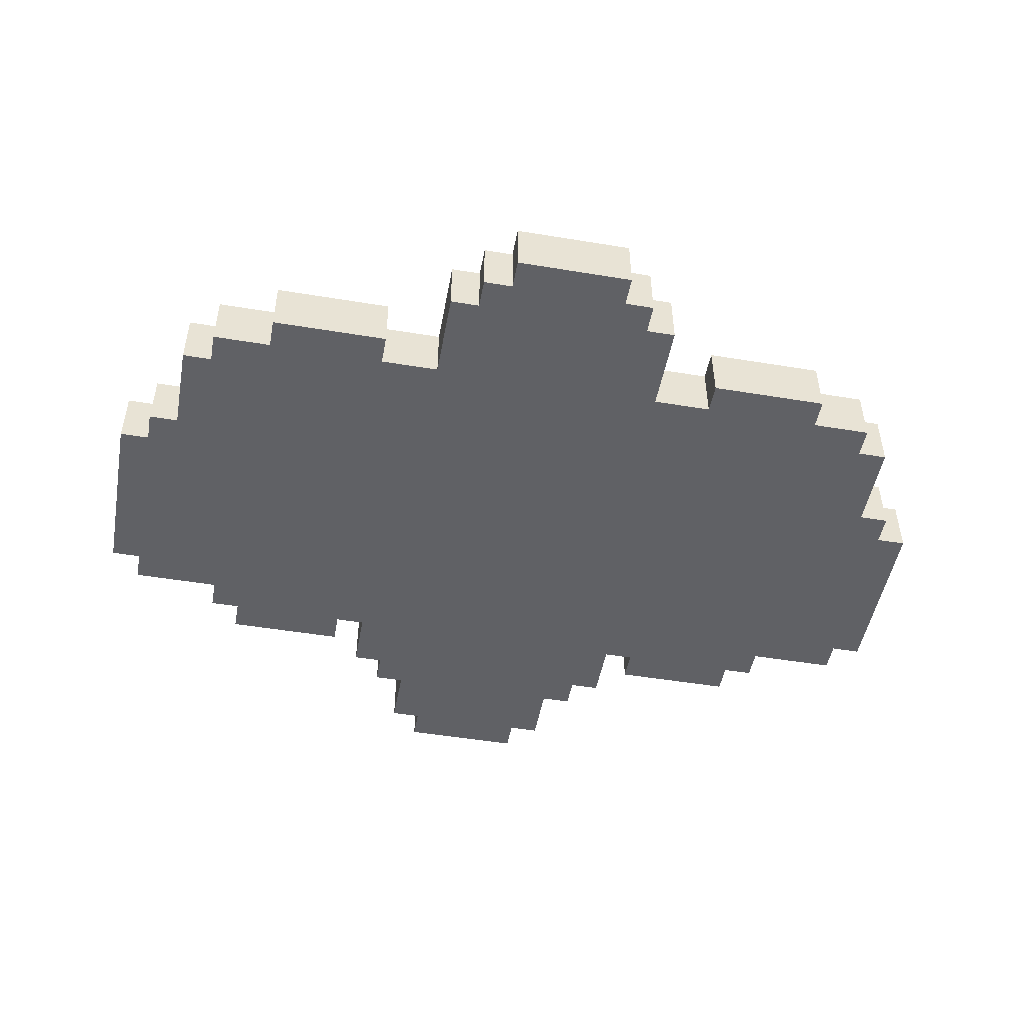
<metadata>
{"format":"obj","ext":"obj","renderer":"f3d","projection":"perspective","resolution":1024,"background":"white","views":[{"elev":-49.1,"azim":-10.4,"up":"+Y"}]}
</metadata>
<code>
o
v -1.5 0 0.2
v -1.5 0 -0.4
v -1.5 0.2 0.2
v -1.5 0.2 -0.4
v -1.4 0 0.3
v -1.4 0 0.2
v -1.4 0 -0.4
v -1.4 0 -0.5
v -1.4 0.2 0.3
v -1.4 0.2 0.2
v -1.4 0.2 -0.4
v -1.4 0.2 -0.5
v -1.3 0 0.6
v -1.3 0 0.3
v -1.3 0.2 0.6
v -1.3 0.2 0.3
v -1.2 0 0.7
v -1.2 0 0.6
v -1.2 0.2 0.7
v -1.2 0.2 0.6
v -1.1 0 -0.5
v -1.1 0 -0.6
v -1.1 0.2 -0.5
v -1.1 0.2 -0.6
v -1 0 0.8
v -1 0 0.7
v -1 0 -0.6
v -1 0 -0.7
v -1 0.2 0.8
v -1 0.2 0.7
v -1 0.2 -0.6
v -1 0.2 -0.7
v -0.5 0 -0.6
v -0.5 0 -0.8
v -0.5 0.2 -0.6
v -0.5 0.2 -0.8
v -0.4 0 1
v -0.4 0 0.7
v -0.4 0 -0.8
v -0.4 0 -0.9
v -0.4 0.2 1
v -0.4 0.2 0.7
v -0.4 0.2 -0.8
v -0.4 0.2 -0.9
v -0.3 0 1.1
v -0.3 0 1
v -0.3 0 -0.9
v -0.3 0 -1.1
v -0.3 0.2 1.1
v -0.3 0.2 1
v -0.3 0.2 -0.9
v -0.3 0.2 -1.1
v -0.2 0 1.2
v -0.2 0 1.1
v -0.2 0 -1.1
v -0.2 0 -1.2
v -0.2 0.2 1.2
v -0.2 0.2 1.1
v -0.2 0.2 -1.1
v -0.2 0.2 -1.2
v 0.6 0 0.8
v 0.6 0 0.7
v 0.6 0 -0.6
v 0.6 0 -0.7
v 0.6 0.2 0.8
v 0.6 0.2 0.7
v 0.6 0.2 -0.6
v 0.6 0.2 -0.7
v -0.6 0 0.8
v -0.6 0 0.7
v -0.6 0 -0.6
v -0.6 0 -0.7
v -0.6 0.2 0.8
v -0.6 0.2 0.7
v -0.6 0.2 -0.6
v -0.6 0.2 -0.7
v 0.2 0 1.2
v 0.2 0 1.1
v 0.2 0 -1.1
v 0.2 0 -1.2
v 0.2 0.2 1.2
v 0.2 0.2 1.1
v 0.2 0.2 -1.1
v 0.2 0.2 -1.2
v 0.3 0 1.1
v 0.3 0 1
v 0.3 0 -0.9
v 0.3 0 -1.1
v 0.3 0.2 1.1
v 0.3 0.2 1
v 0.3 0.2 -0.9
v 0.3 0.2 -1.1
v 0.4 0 1
v 0.4 0 0.7
v 0.4 0 -0.8
v 0.4 0 -0.9
v 0.4 0.2 1
v 0.4 0.2 0.7
v 0.4 0.2 -0.8
v 0.4 0.2 -0.9
v 0.5 0 -0.6
v 0.5 0 -0.8
v 0.5 0.2 -0.6
v 0.5 0.2 -0.8
v 1 0 0.8
v 1 0 0.7
v 1 0 -0.6
v 1 0 -0.7
v 1 0.2 0.8
v 1 0.2 0.7
v 1 0.2 -0.6
v 1 0.2 -0.7
v 1.1 0 -0.5
v 1.1 0 -0.6
v 1.1 0.2 -0.5
v 1.1 0.2 -0.6
v 1.2 0 0.7
v 1.2 0 0.6
v 1.2 0.2 0.7
v 1.2 0.2 0.6
v 1.3 0 0.6
v 1.3 0 0.3
v 1.3 0.2 0.6
v 1.3 0.2 0.3
v 1.4 0 0.3
v 1.4 0 0.2
v 1.4 0 -0.4
v 1.4 0 -0.5
v 1.4 0.2 0.3
v 1.4 0.2 0.2
v 1.4 0.2 -0.4
v 1.4 0.2 -0.5
v 1.5 0 0.2
v 1.5 0 -0.4
v 1.5 0.2 0.2
v 1.5 0.2 -0.4
v -0.2 0 1.2
v -0.2 0.2 1.2
v 0.2 0 1.2
v 0.2 0.2 1.2
v -0.3 0 1.1
v -0.3 0.2 1.1
v -0.2 0 1.1
v -0.2 0.2 1.1
v 0.2 0 1.1
v 0.2 0.2 1.1
v 0.3 0 1.1
v 0.3 0.2 1.1
v -0.4 0 1
v -0.4 0.2 1
v -0.3 0 1
v -0.3 0.2 1
v 0.3 0 1
v 0.3 0.2 1
v 0.4 0 1
v 0.4 0.2 1
v -1 0 0.8
v -1 0.2 0.8
v -0.6 0 0.8
v -0.6 0.2 0.8
v 0.6 0 0.8
v 0.6 0.2 0.8
v 1 0 0.8
v 1 0.2 0.8
v -1.2 0 0.7
v -1.2 0.2 0.7
v -1 0 0.7
v -1 0.2 0.7
v -0.6 0 0.7
v -0.6 0.2 0.7
v -0.4 0 0.7
v -0.4 0.2 0.7
v 0.4 0 0.7
v 0.4 0.2 0.7
v 0.6 0 0.7
v 0.6 0.2 0.7
v 1 0 0.7
v 1 0.2 0.7
v 1.2 0 0.7
v 1.2 0.2 0.7
v -1.3 0 0.6
v -1.3 0.2 0.6
v -1.2 0 0.6
v -1.2 0.2 0.6
v 1.2 0 0.6
v 1.2 0.2 0.6
v 1.3 0 0.6
v 1.3 0.2 0.6
v -1.4 0 0.3
v -1.4 0.2 0.3
v -1.3 0 0.3
v -1.3 0.2 0.3
v 1.3 0 0.3
v 1.3 0.2 0.3
v 1.4 0 0.3
v 1.4 0.2 0.3
v -1.5 0 0.2
v -1.5 0.2 0.2
v -1.4 0 0.2
v -1.4 0.2 0.2
v 1.4 0 0.2
v 1.4 0.2 0.2
v 1.5 0 0.2
v 1.5 0.2 0.2
v -1.5 0 -0.4
v -1.5 0.2 -0.4
v -1.4 0 -0.4
v -1.4 0.2 -0.4
v 1.4 0 -0.4
v 1.4 0.2 -0.4
v 1.5 0 -0.4
v 1.5 0.2 -0.4
v -1.4 0 -0.5
v -1.4 0.2 -0.5
v -1.1 0 -0.5
v -1.1 0.2 -0.5
v 1.1 0 -0.5
v 1.1 0.2 -0.5
v 1.4 0 -0.5
v 1.4 0.2 -0.5
v -1.1 0 -0.6
v -1.1 0.2 -0.6
v -1 0 -0.6
v -1 0.2 -0.6
v -0.6 0 -0.6
v -0.6 0.2 -0.6
v -0.5 0 -0.6
v -0.5 0.2 -0.6
v 0.5 0 -0.6
v 0.5 0.2 -0.6
v 0.6 0 -0.6
v 0.6 0.2 -0.6
v 1 0 -0.6
v 1 0.2 -0.6
v 1.1 0 -0.6
v 1.1 0.2 -0.6
v -1 0 -0.7
v -1 0.2 -0.7
v -0.6 0 -0.7
v -0.6 0.2 -0.7
v 0.6 0 -0.7
v 0.6 0.2 -0.7
v 1 0 -0.7
v 1 0.2 -0.7
v -0.5 0 -0.8
v -0.5 0.2 -0.8
v -0.4 0 -0.8
v -0.4 0.2 -0.8
v 0.4 0 -0.8
v 0.4 0.2 -0.8
v 0.5 0 -0.8
v 0.5 0.2 -0.8
v -0.4 0 -0.9
v -0.4 0.2 -0.9
v -0.3 0 -0.9
v -0.3 0.2 -0.9
v 0.3 0 -0.9
v 0.3 0.2 -0.9
v 0.4 0 -0.9
v 0.4 0.2 -0.9
v -0.3 0 -1.1
v -0.3 0.2 -1.1
v -0.2 0 -1.1
v -0.2 0.2 -1.1
v 0.2 0 -1.1
v 0.2 0.2 -1.1
v 0.3 0 -1.1
v 0.3 0.2 -1.1
v -0.2 0 -1.2
v -0.2 0.2 -1.2
v 0.2 0 -1.2
v 0.2 0.2 -1.2
v -0.2 0 1.2
v 0.2 0 1.2
v -0.3 0 1.1
v -0.2 0 1.1
v 0.2 0 1.1
v 0.3 0 1.1
v -0.4 0 1
v -0.3 0 1
v -0.1 0 1
v 0.1 0 1
v 0.3 0 1
v 0.4 0 1
v -0.2 0 0.9
v -0.1 0 0.9
v 0.1 0 0.9
v 0.2 0 0.9
v -1 0 0.8
v -0.6 0 0.8
v -0.2 0 0.8
v 0.2 0 0.8
v 0.6 0 0.8
v 1 0 0.8
v -1.2 0 0.7
v -1 0 0.7
v -0.6 0 0.7
v -0.4 0 0.7
v 0.4 0 0.7
v 0.6 0 0.7
v 1 0 0.7
v 1.2 0 0.7
v -1.3 0 0.6
v -1.2 0 0.6
v -0.9 0 0.6
v -0.7 0 0.6
v -0.3 0 0.6
v -0.2 0 0.6
v -0.1 0 0.6
v 0.1 0 0.6
v 0.2 0 0.6
v 0.3 0 0.6
v 0.7 0 0.6
v 0.9 0 0.6
v 1.2 0 0.6
v 1.3 0 0.6
v -1.1 0 0.5
v -0.9 0 0.5
v -0.7 0 0.5
v -0.5 0 0.5
v 0.5 0 0.5
v 0.7 0 0.5
v 0.9 0 0.5
v 1.1 0 0.5
v -0.9 0 0.4
v -0.7 0 0.4
v 0.7 0 0.4
v 0.9 0 0.4
v -1.4 0 0.3
v -1.3 0 0.3
v -1.1 0 0.3
v -0.9 0 0.3
v -0.7 0 0.3
v -0.5 0 0.3
v 0.5 0 0.3
v 0.7 0 0.3
v 0.9 0 0.3
v 1.1 0 0.3
v 1.3 0 0.3
v 1.4 0 0.3
v -1.5 0 0.2
v -1.4 0 0.2
v -1.2 0 0.2
v -0.9 0 0.2
v -0.7 0 0.2
v -0.4 0 0.2
v -0.3 0 0.2
v -0.1 0 0.2
v 0.1 0 0.2
v 0.3 0 0.2
v 0.4 0 0.2
v 0.7 0 0.2
v 0.9 0 0.2
v 1.2 0 0.2
v 1.4 0 0.2
v 1.5 0 0.2
v -1.3 0 0.1
v -1.2 0 0.1
v 1.2 0 0.1
v 1.3 0 0.1
v -0.9 0 -1.192e-07
v -0.7 0 -1.192e-07
v 0.7 0 -1.192e-07
v 0.9 0 -1.192e-07
v -1.3 0 -0.2
v -1.2 0 -0.2
v -0.9 0 -0.2
v -0.7 0 -0.2
v 0.7 0 -0.2
v 0.9 0 -0.2
v 1.2 0 -0.2
v 1.3 0 -0.2
v -1.3 0 -0.3
v -1.2 0 -0.3
v -0.9 0 -0.3
v -0.7 0 -0.3
v -0.4 0 -0.3
v -0.3 0 -0.3
v -0.2 0 -0.3
v 0.2 0 -0.3
v 0.3 0 -0.3
v 0.4 0 -0.3
v 0.7 0 -0.3
v 0.9 0 -0.3
v 1.2 0 -0.3
v 1.3 0 -0.3
v -1.5 0 -0.4
v -1.4 0 -0.4
v -0.3 0 -0.4
v -0.2 0 -0.4
v 0.2 0 -0.4
v 0.3 0 -0.4
v 1.4 0 -0.4
v 1.5 0 -0.4
v -1.4 0 -0.5
v -1.1 0 -0.5
v -0.9 0 -0.5
v -0.7 0 -0.5
v -0.1 0 -0.5
v 0.1 0 -0.5
v 0.7 0 -0.5
v 0.9 0 -0.5
v 1.1 0 -0.5
v 1.4 0 -0.5
v -1.1 0 -0.6
v -1 0 -0.6
v -0.6 0 -0.6
v -0.5 0 -0.6
v -0.3 0 -0.6
v -0.1 0 -0.6
v 0.1 0 -0.6
v 0.3 0 -0.6
v 0.5 0 -0.6
v 0.6 0 -0.6
v 1 0 -0.6
v 1.1 0 -0.6
v -1 0 -0.7
v -0.6 0 -0.7
v -0.3 0 -0.7
v -0.1 0 -0.7
v 0.1 0 -0.7
v 0.3 0 -0.7
v 0.6 0 -0.7
v 1 0 -0.7
v -0.5 0 -0.8
v -0.4 0 -0.8
v 0.4 0 -0.8
v 0.5 0 -0.8
v -0.4 0 -0.9
v -0.3 0 -0.9
v -0.1 0 -0.9
v 0.1 0 -0.9
v 0.3 0 -0.9
v 0.4 0 -0.9
v -0.1 0 -1
v 0.1 0 -1
v -0.3 0 -1.1
v -0.2 0 -1.1
v 0.2 0 -1.1
v 0.3 0 -1.1
v -0.2 0 -1.2
v 0.2 0 -1.2
v -0.2 0.2 1.2
v 0.2 0.2 1.2
v -0.3 0.2 1.1
v -0.2 0.2 1.1
v 0.2 0.2 1.1
v 0.3 0.2 1.1
v -0.4 0.2 1
v -0.3 0.2 1
v -0.1 0.2 1
v 0.1 0.2 1
v 0.3 0.2 1
v 0.4 0.2 1
v -0.2 0.2 0.9
v -0.1 0.2 0.9
v 0.1 0.2 0.9
v 0.2 0.2 0.9
v -1 0.2 0.8
v -0.6 0.2 0.8
v -0.2 0.2 0.8
v 0.2 0.2 0.8
v 0.6 0.2 0.8
v 1 0.2 0.8
v -1.2 0.2 0.7
v -1 0.2 0.7
v -0.6 0.2 0.7
v -0.4 0.2 0.7
v 0.4 0.2 0.7
v 0.6 0.2 0.7
v 1 0.2 0.7
v 1.2 0.2 0.7
v -1.3 0.2 0.6
v -1.2 0.2 0.6
v -0.9 0.2 0.6
v -0.7 0.2 0.6
v -0.3 0.2 0.6
v -0.2 0.2 0.6
v -0.1 0.2 0.6
v 0.1 0.2 0.6
v 0.2 0.2 0.6
v 0.3 0.2 0.6
v 0.7 0.2 0.6
v 0.9 0.2 0.6
v 1.2 0.2 0.6
v 1.3 0.2 0.6
v -1.1 0.2 0.5
v -0.9 0.2 0.5
v -0.7 0.2 0.5
v -0.5 0.2 0.5
v 0.5 0.2 0.5
v 0.7 0.2 0.5
v 0.9 0.2 0.5
v 1.1 0.2 0.5
v -0.9 0.2 0.4
v -0.7 0.2 0.4
v 0.7 0.2 0.4
v 0.9 0.2 0.4
v -1.4 0.2 0.3
v -1.3 0.2 0.3
v -1.1 0.2 0.3
v -0.9 0.2 0.3
v -0.7 0.2 0.3
v -0.5 0.2 0.3
v 0.5 0.2 0.3
v 0.7 0.2 0.3
v 0.9 0.2 0.3
v 1.1 0.2 0.3
v 1.3 0.2 0.3
v 1.4 0.2 0.3
v -1.5 0.2 0.2
v -1.4 0.2 0.2
v -1.2 0.2 0.2
v -0.9 0.2 0.2
v -0.7 0.2 0.2
v -0.4 0.2 0.2
v -0.3 0.2 0.2
v -0.1 0.2 0.2
v 0.1 0.2 0.2
v 0.3 0.2 0.2
v 0.4 0.2 0.2
v 0.7 0.2 0.2
v 0.9 0.2 0.2
v 1.2 0.2 0.2
v 1.4 0.2 0.2
v 1.5 0.2 0.2
v -1.3 0.2 0.1
v -1.2 0.2 0.1
v 1.2 0.2 0.1
v 1.3 0.2 0.1
v -0.9 0.2 -1.192e-07
v -0.7 0.2 -1.192e-07
v 0.7 0.2 -1.192e-07
v 0.9 0.2 -1.192e-07
v -1.3 0.2 -0.2
v -1.2 0.2 -0.2
v -0.9 0.2 -0.2
v -0.7 0.2 -0.2
v 0.7 0.2 -0.2
v 0.9 0.2 -0.2
v 1.2 0.2 -0.2
v 1.3 0.2 -0.2
v -1.3 0.2 -0.3
v -1.2 0.2 -0.3
v -0.9 0.2 -0.3
v -0.7 0.2 -0.3
v -0.4 0.2 -0.3
v -0.3 0.2 -0.3
v -0.2 0.2 -0.3
v 0.2 0.2 -0.3
v 0.3 0.2 -0.3
v 0.4 0.2 -0.3
v 0.7 0.2 -0.3
v 0.9 0.2 -0.3
v 1.2 0.2 -0.3
v 1.3 0.2 -0.3
v -1.5 0.2 -0.4
v -1.4 0.2 -0.4
v -0.3 0.2 -0.4
v -0.2 0.2 -0.4
v 0.2 0.2 -0.4
v 0.3 0.2 -0.4
v 1.4 0.2 -0.4
v 1.5 0.2 -0.4
v -1.4 0.2 -0.5
v -1.1 0.2 -0.5
v -0.9 0.2 -0.5
v -0.7 0.2 -0.5
v -0.1 0.2 -0.5
v 0.1 0.2 -0.5
v 0.7 0.2 -0.5
v 0.9 0.2 -0.5
v 1.1 0.2 -0.5
v 1.4 0.2 -0.5
v -1.1 0.2 -0.6
v -1 0.2 -0.6
v -0.6 0.2 -0.6
v -0.5 0.2 -0.6
v -0.3 0.2 -0.6
v -0.1 0.2 -0.6
v 0.1 0.2 -0.6
v 0.3 0.2 -0.6
v 0.5 0.2 -0.6
v 0.6 0.2 -0.6
v 1 0.2 -0.6
v 1.1 0.2 -0.6
v -1 0.2 -0.7
v -0.6 0.2 -0.7
v -0.3 0.2 -0.7
v -0.1 0.2 -0.7
v 0.1 0.2 -0.7
v 0.3 0.2 -0.7
v 0.6 0.2 -0.7
v 1 0.2 -0.7
v -0.5 0.2 -0.8
v -0.4 0.2 -0.8
v 0.4 0.2 -0.8
v 0.5 0.2 -0.8
v -0.4 0.2 -0.9
v -0.3 0.2 -0.9
v -0.1 0.2 -0.9
v 0.1 0.2 -0.9
v 0.3 0.2 -0.9
v 0.4 0.2 -0.9
v -0.1 0.2 -1
v 0.1 0.2 -1
v -0.3 0.2 -1.1
v -0.2 0.2 -1.1
v 0.2 0.2 -1.1
v 0.3 0.2 -1.1
v -0.2 0.2 -1.2
v 0.2 0.2 -1.2
f 3 2 1
f 4 2 3
f 9 6 5
f 10 6 9
f 11 8 7
f 12 8 11
f 15 14 13
f 16 14 15
f 19 18 17
f 20 18 19
f 23 22 21
f 24 22 23
f 29 26 25
f 30 26 29
f 31 28 27
f 32 28 31
f 35 34 33
f 36 34 35
f 41 38 37
f 42 38 41
f 43 40 39
f 44 40 43
f 49 46 45
f 50 46 49
f 51 48 47
f 52 48 51
f 57 54 53
f 58 54 57
f 59 56 55
f 60 56 59
f 65 62 61
f 66 62 65
f 67 64 63
f 68 64 67
f 69 70 73
f 73 70 74
f 71 72 75
f 75 72 76
f 77 78 81
f 81 78 82
f 79 80 83
f 83 80 84
f 85 86 89
f 89 86 90
f 87 88 91
f 91 88 92
f 93 94 97
f 97 94 98
f 95 96 99
f 99 96 100
f 101 102 103
f 103 102 104
f 105 106 109
f 109 106 110
f 107 108 111
f 111 108 112
f 113 114 115
f 115 114 116
f 117 118 119
f 119 118 120
f 121 122 123
f 123 122 124
f 125 126 129
f 129 126 130
f 127 128 131
f 131 128 132
f 133 134 135
f 135 134 136
f 139 138 137
f 140 138 139
f 143 142 141
f 144 142 143
f 147 146 145
f 148 146 147
f 151 150 149
f 152 150 151
f 155 154 153
f 156 154 155
f 159 158 157
f 160 158 159
f 163 162 161
f 164 162 163
f 167 166 165
f 168 166 167
f 171 170 169
f 172 170 171
f 175 174 173
f 176 174 175
f 179 178 177
f 180 178 179
f 183 182 181
f 184 182 183
f 187 186 185
f 188 186 187
f 191 190 189
f 192 190 191
f 195 194 193
f 196 194 195
f 199 198 197
f 200 198 199
f 203 202 201
f 204 202 203
f 205 206 207
f 207 206 208
f 209 210 211
f 211 210 212
f 213 214 215
f 215 214 216
f 217 218 219
f 219 218 220
f 221 222 223
f 223 222 224
f 225 226 227
f 227 226 228
f 229 230 231
f 231 230 232
f 233 234 235
f 235 234 236
f 237 238 239
f 239 238 240
f 241 242 243
f 243 242 244
f 245 246 247
f 247 246 248
f 249 250 251
f 251 250 252
f 253 254 255
f 255 254 256
f 257 258 259
f 259 258 260
f 261 262 263
f 263 262 264
f 265 266 267
f 267 266 268
f 269 270 271
f 271 270 272
f 276 274 273
f 277 274 276
f 280 276 275
f 280 278 277
f 280 277 276
f 281 278 280
f 282 278 281
f 283 278 282
f 285 280 279
f 285 281 280
f 286 282 281
f 286 281 285
f 287 284 283
f 287 282 286
f 287 283 282
f 288 284 287
f 291 286 285
f 291 285 279
f 291 287 286
f 291 288 287
f 292 284 288
f 292 288 291
f 296 290 289
f 297 290 296
f 298 291 279
f 299 284 292
f 300 294 293
f 301 294 300
f 304 297 296
f 304 298 297
f 304 296 295
f 305 298 304
f 306 298 305
f 307 291 298
f 307 298 306
f 308 292 291
f 308 291 307
f 309 292 308
f 310 292 309
f 311 299 292
f 311 292 310
f 311 302 301
f 311 301 300
f 311 300 299
f 312 302 311
f 313 302 312
f 314 302 313
f 315 302 314
f 317 305 304
f 317 304 303
f 318 306 305
f 318 305 317
f 319 307 306
f 319 306 318
f 320 307 319
f 321 313 312
f 322 314 313
f 322 313 321
f 323 316 315
f 323 314 322
f 323 315 314
f 324 316 323
f 325 318 317
f 325 319 318
f 326 320 319
f 326 319 325
f 327 322 321
f 327 323 322
f 328 324 323
f 328 323 327
f 330 317 303
f 331 325 317
f 331 326 325
f 331 317 330
f 332 326 331
f 333 320 326
f 333 326 332
f 334 307 320
f 334 320 333
f 335 321 312
f 335 327 321
f 335 328 327
f 336 328 335
f 337 324 328
f 337 328 336
f 338 316 324
f 338 324 337
f 339 316 338
f 342 332 331
f 342 330 329
f 342 331 330
f 343 332 342
f 344 333 332
f 344 332 343
f 345 334 333
f 345 333 344
f 346 307 334
f 346 334 345
f 347 309 308
f 347 307 346
f 347 308 307
f 348 310 309
f 348 309 347
f 349 311 310
f 349 310 348
f 349 312 311
f 350 336 335
f 350 312 349
f 350 335 312
f 351 336 350
f 352 337 336
f 352 336 351
f 353 340 339
f 353 337 352
f 353 339 338
f 353 338 337
f 354 340 353
f 355 340 354
f 357 342 341
f 357 343 342
f 358 346 345
f 358 343 357
f 358 345 344
f 358 344 343
f 359 356 355
f 359 352 351
f 359 355 354
f 359 354 353
f 359 353 352
f 360 356 359
f 361 346 358
f 361 358 357
f 362 346 361
f 363 360 359
f 363 359 351
f 364 360 363
f 365 357 341
f 365 361 357
f 366 361 365
f 367 362 361
f 367 361 366
f 368 346 362
f 368 362 367
f 369 364 363
f 369 363 351
f 370 360 364
f 370 364 369
f 371 360 370
f 372 356 360
f 372 360 371
f 373 366 365
f 373 365 341
f 374 367 366
f 374 366 373
f 374 368 367
f 375 368 374
f 376 346 368
f 376 368 375
f 377 347 346
f 377 346 376
f 378 349 348
f 378 347 377
f 378 350 349
f 378 348 347
f 379 350 378
f 380 350 379
f 381 351 350
f 381 350 380
f 382 369 351
f 382 351 381
f 382 371 370
f 382 370 369
f 383 371 382
f 384 371 383
f 385 372 371
f 385 371 384
f 386 356 372
f 386 372 385
f 387 373 341
f 387 374 373
f 387 375 374
f 388 375 387
f 389 379 378
f 389 377 376
f 389 378 377
f 390 380 379
f 390 379 389
f 391 381 380
f 391 380 390
f 392 383 382
f 392 381 391
f 392 382 381
f 393 356 386
f 393 386 385
f 393 385 384
f 394 356 393
f 395 375 388
f 396 375 395
f 397 376 375
f 397 375 396
f 398 389 376
f 398 376 397
f 399 390 389
f 399 392 391
f 399 391 390
f 400 392 399
f 401 383 392
f 401 384 383
f 402 393 384
f 402 384 401
f 403 393 402
f 404 393 403
f 405 397 396
f 405 398 397
f 406 398 405
f 407 389 398
f 407 398 406
f 408 389 407
f 409 399 389
f 409 389 408
f 410 400 399
f 410 399 409
f 411 392 400
f 411 400 410
f 412 403 402
f 412 392 411
f 412 401 392
f 412 402 401
f 413 403 412
f 414 403 413
f 415 403 414
f 416 403 415
f 417 407 406
f 418 407 417
f 419 410 409
f 419 409 408
f 420 411 410
f 420 410 419
f 421 412 411
f 421 411 420
f 422 413 412
f 422 412 421
f 423 415 414
f 424 415 423
f 425 419 408
f 425 420 419
f 426 420 425
f 427 413 422
f 427 422 421
f 428 413 427
f 429 420 426
f 430 420 429
f 431 421 420
f 431 420 430
f 432 427 421
f 432 421 431
f 433 427 432
f 434 427 433
f 435 431 430
f 435 432 431
f 436 433 432
f 436 432 435
f 437 435 430
f 437 436 435
f 438 436 437
f 439 433 436
f 439 436 438
f 440 433 439
f 441 439 438
f 442 439 441
f 443 444 446
f 446 444 447
f 445 446 450
f 447 448 450
f 446 447 450
f 450 448 451
f 451 448 452
f 452 448 453
f 449 450 455
f 450 451 455
f 451 452 456
f 455 451 456
f 453 454 457
f 456 452 457
f 452 453 457
f 457 454 458
f 455 456 461
f 449 455 461
f 456 457 461
f 457 458 461
f 458 454 462
f 461 458 462
f 459 460 466
f 466 460 467
f 449 461 468
f 462 454 469
f 463 464 470
f 470 464 471
f 466 467 474
f 467 468 474
f 465 466 474
f 474 468 475
f 475 468 476
f 468 461 477
f 476 468 477
f 461 462 478
f 477 461 478
f 478 462 479
f 479 462 480
f 462 469 481
f 480 462 481
f 471 472 481
f 470 471 481
f 469 470 481
f 481 472 482
f 482 472 483
f 483 472 484
f 484 472 485
f 474 475 487
f 473 474 487
f 475 476 488
f 487 475 488
f 476 477 489
f 488 476 489
f 489 477 490
f 482 483 491
f 483 484 492
f 491 483 492
f 485 486 493
f 492 484 493
f 484 485 493
f 493 486 494
f 487 488 495
f 488 489 495
f 489 490 496
f 495 489 496
f 491 492 497
f 492 493 497
f 493 494 498
f 497 493 498
f 473 487 500
f 487 495 501
f 495 496 501
f 500 487 501
f 501 496 502
f 496 490 503
f 502 496 503
f 490 477 504
f 503 490 504
f 482 491 505
f 491 497 505
f 497 498 505
f 505 498 506
f 498 494 507
f 506 498 507
f 494 486 508
f 507 494 508
f 508 486 509
f 501 502 512
f 499 500 512
f 500 501 512
f 512 502 513
f 502 503 514
f 513 502 514
f 503 504 515
f 514 503 515
f 504 477 516
f 515 504 516
f 478 479 517
f 516 477 517
f 477 478 517
f 479 480 518
f 517 479 518
f 480 481 519
f 518 480 519
f 481 482 519
f 505 506 520
f 519 482 520
f 482 505 520
f 520 506 521
f 506 507 522
f 521 506 522
f 509 510 523
f 522 507 523
f 508 509 523
f 507 508 523
f 523 510 524
f 524 510 525
f 511 512 527
f 512 513 527
f 515 516 528
f 527 513 528
f 514 515 528
f 513 514 528
f 525 526 529
f 521 522 529
f 524 525 529
f 523 524 529
f 522 523 529
f 529 526 530
f 528 516 531
f 527 528 531
f 531 516 532
f 529 530 533
f 521 529 533
f 533 530 534
f 511 527 535
f 527 531 535
f 535 531 536
f 531 532 537
f 536 531 537
f 532 516 538
f 537 532 538
f 533 534 539
f 521 533 539
f 534 530 540
f 539 534 540
f 540 530 541
f 530 526 542
f 541 530 542
f 535 536 543
f 511 535 543
f 536 537 544
f 543 536 544
f 537 538 544
f 544 538 545
f 538 516 546
f 545 538 546
f 516 517 547
f 546 516 547
f 518 519 548
f 547 517 548
f 519 520 548
f 517 518 548
f 548 520 549
f 549 520 550
f 520 521 551
f 550 520 551
f 521 539 552
f 551 521 552
f 540 541 552
f 539 540 552
f 552 541 553
f 553 541 554
f 541 542 555
f 554 541 555
f 542 526 556
f 555 542 556
f 511 543 557
f 543 544 557
f 544 545 557
f 557 545 558
f 548 549 559
f 546 547 559
f 547 548 559
f 549 550 560
f 559 549 560
f 550 551 561
f 560 550 561
f 552 553 562
f 561 551 562
f 551 552 562
f 556 526 563
f 555 556 563
f 554 555 563
f 563 526 564
f 558 545 565
f 565 545 566
f 545 546 567
f 566 545 567
f 546 559 568
f 567 546 568
f 559 560 569
f 561 562 569
f 560 561 569
f 569 562 570
f 562 553 571
f 553 554 571
f 554 563 572
f 571 554 572
f 572 563 573
f 573 563 574
f 566 567 575
f 567 568 575
f 575 568 576
f 568 559 577
f 576 568 577
f 577 559 578
f 559 569 579
f 578 559 579
f 569 570 580
f 579 569 580
f 570 562 581
f 580 570 581
f 572 573 582
f 581 562 582
f 562 571 582
f 571 572 582
f 582 573 583
f 583 573 584
f 584 573 585
f 585 573 586
f 576 577 587
f 587 577 588
f 579 580 589
f 578 579 589
f 580 581 590
f 589 580 590
f 581 582 591
f 590 581 591
f 582 583 592
f 591 582 592
f 584 585 593
f 593 585 594
f 578 589 595
f 589 590 595
f 595 590 596
f 592 583 597
f 591 592 597
f 597 583 598
f 596 590 599
f 599 590 600
f 590 591 601
f 600 590 601
f 591 597 602
f 601 591 602
f 602 597 603
f 603 597 604
f 600 601 605
f 601 602 605
f 602 603 606
f 605 602 606
f 600 605 607
f 605 606 607
f 607 606 608
f 606 603 609
f 608 606 609
f 609 603 610
f 608 609 611
f 611 609 612

</code>
